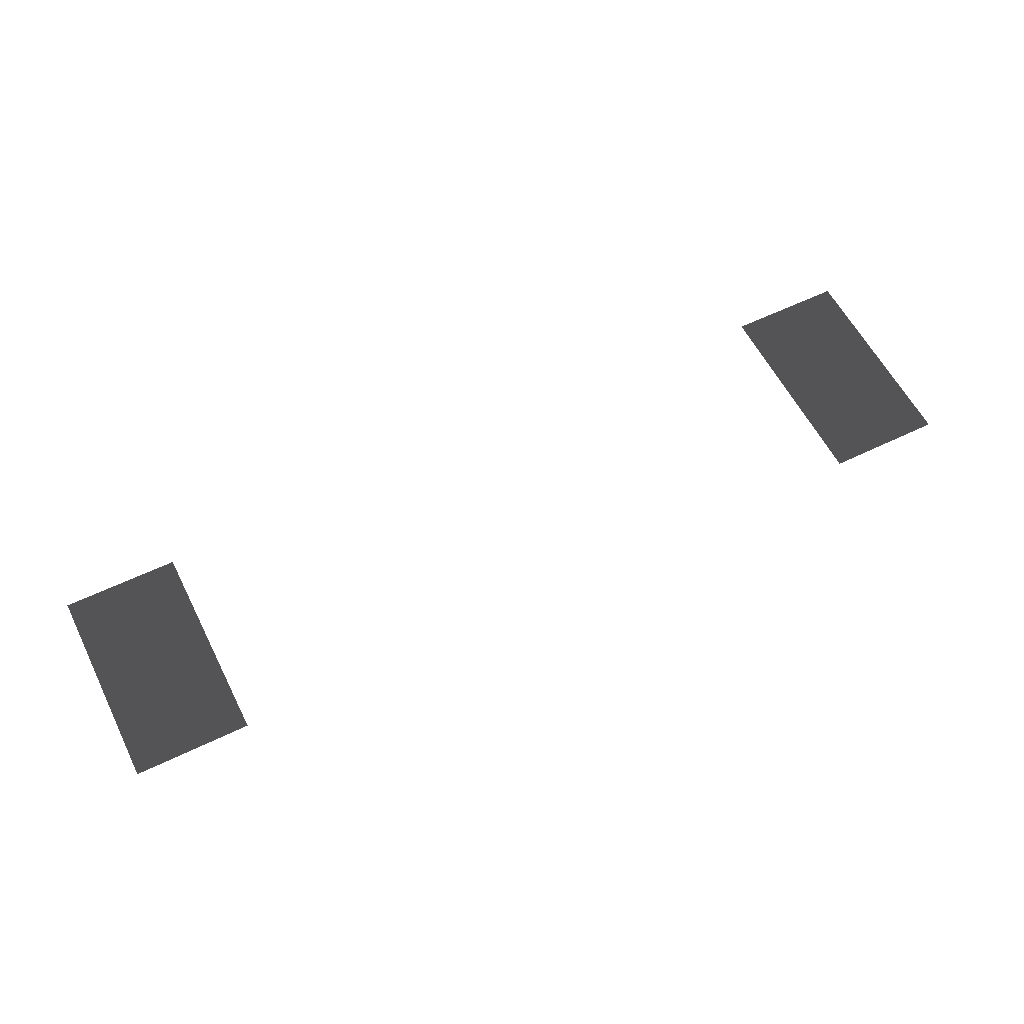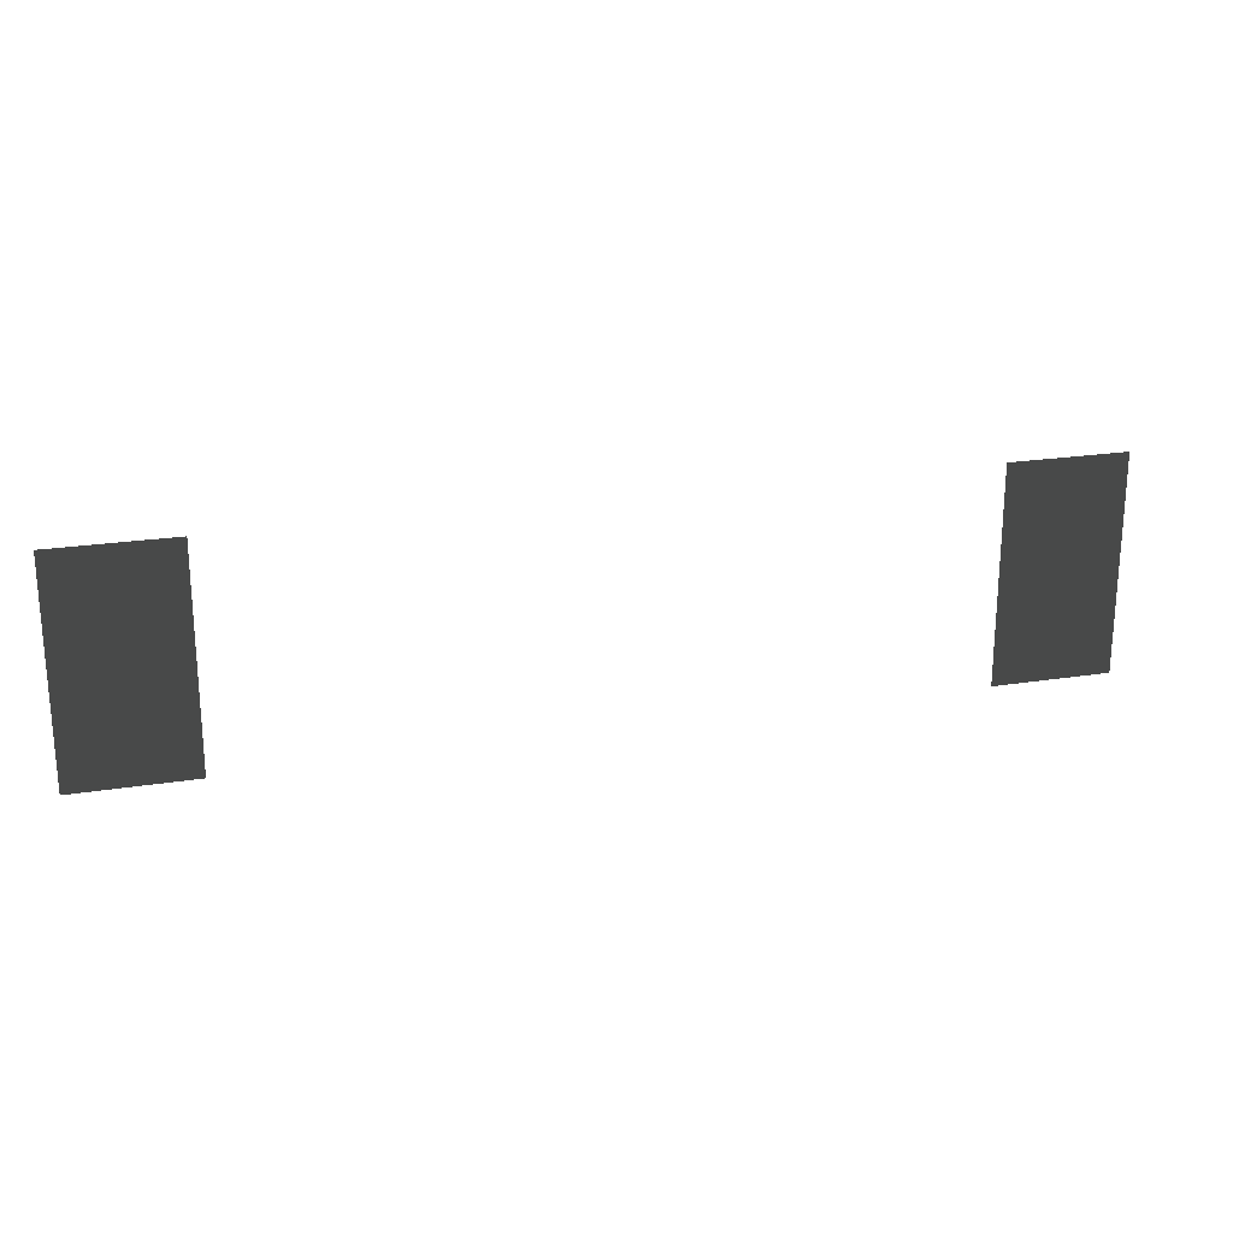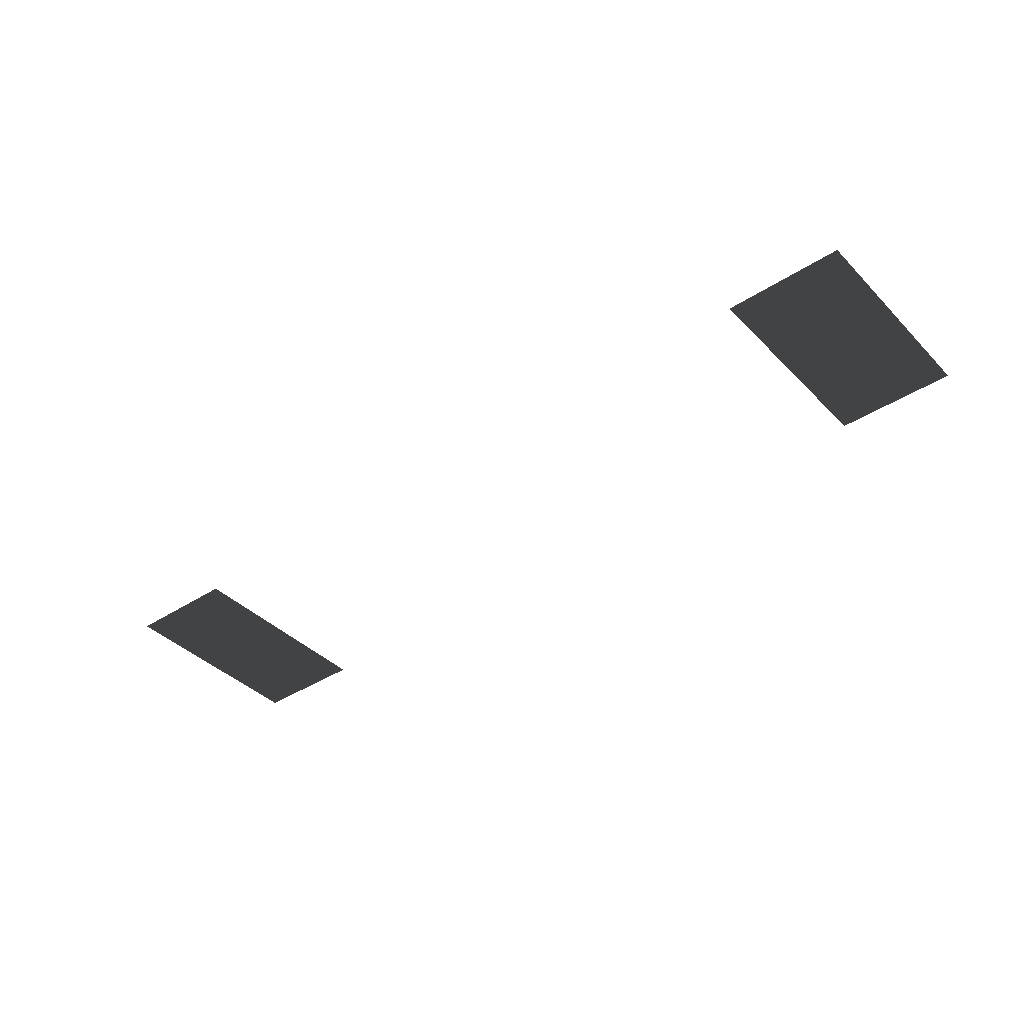
<metadata>
{"format":"obj","ext":"obj","renderer":"f3d","projection":"perspective","resolution":1024,"background":"white","views":[{"elev":58.6,"azim":153.4,"up":"+Y"},{"elev":22.1,"azim":-15.4,"up":"+Z"},{"elev":-39.4,"azim":39.0,"up":"+Y"}]}
</metadata>
<code>
v -1.144 -0.9723 -0.9899
v -1.499 -0.9723 -0.9899
v -1.499 -0.9723 -0.3485
v -1.144 -0.9723 -0.3485
v -3.622 -0.9723 -0.9899
v -3.977 -0.9723 -0.9899
v -3.977 -0.9723 -0.3485
v -3.622 -0.9723 -0.3485
g Cube_011_1546_142
f 1 3 2
f 1 4 3
f 5 7 6
f 5 8 7

</code>
